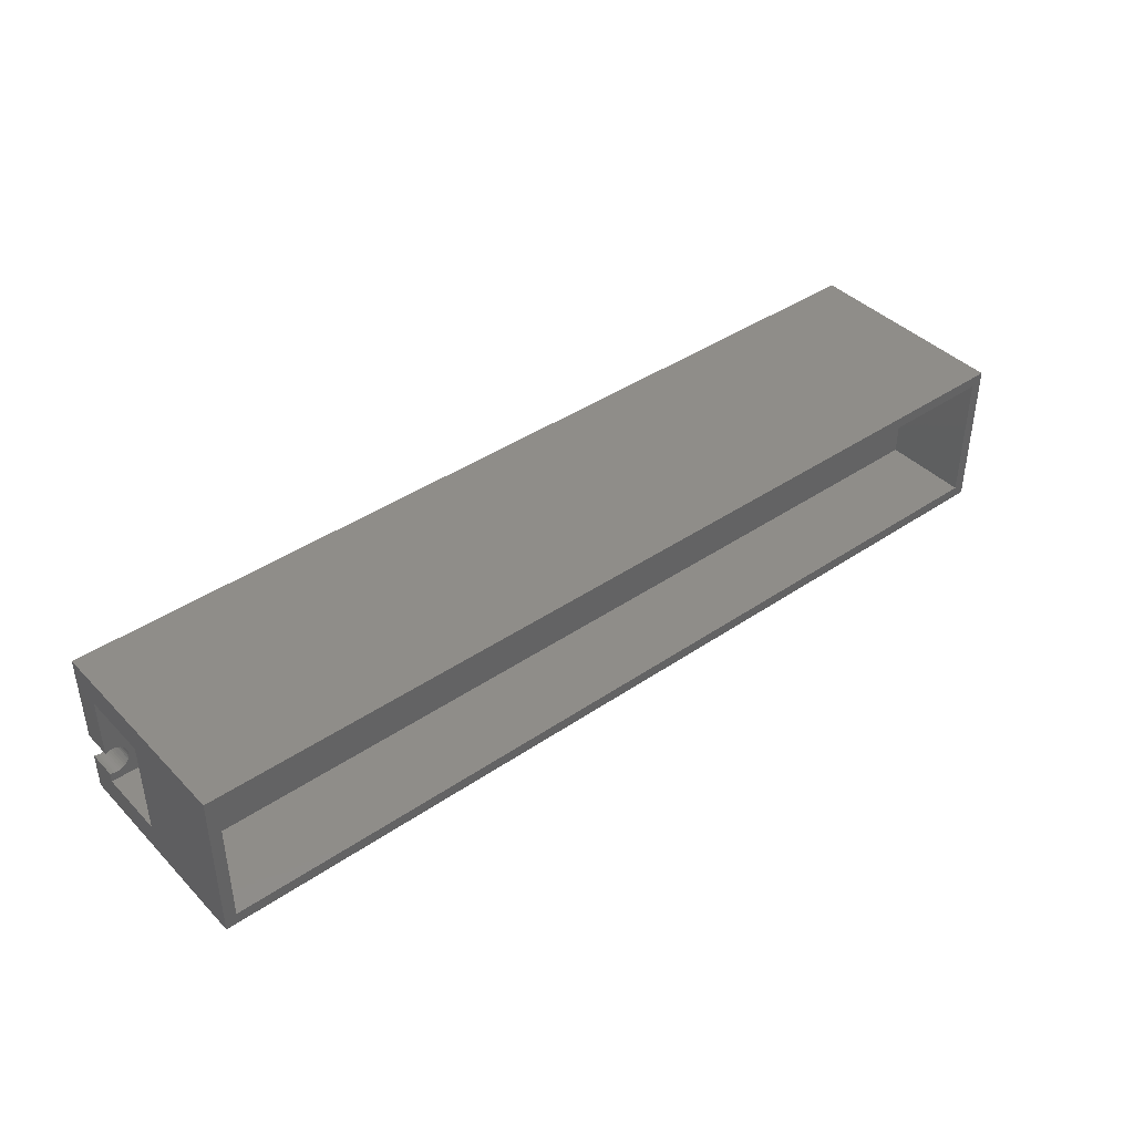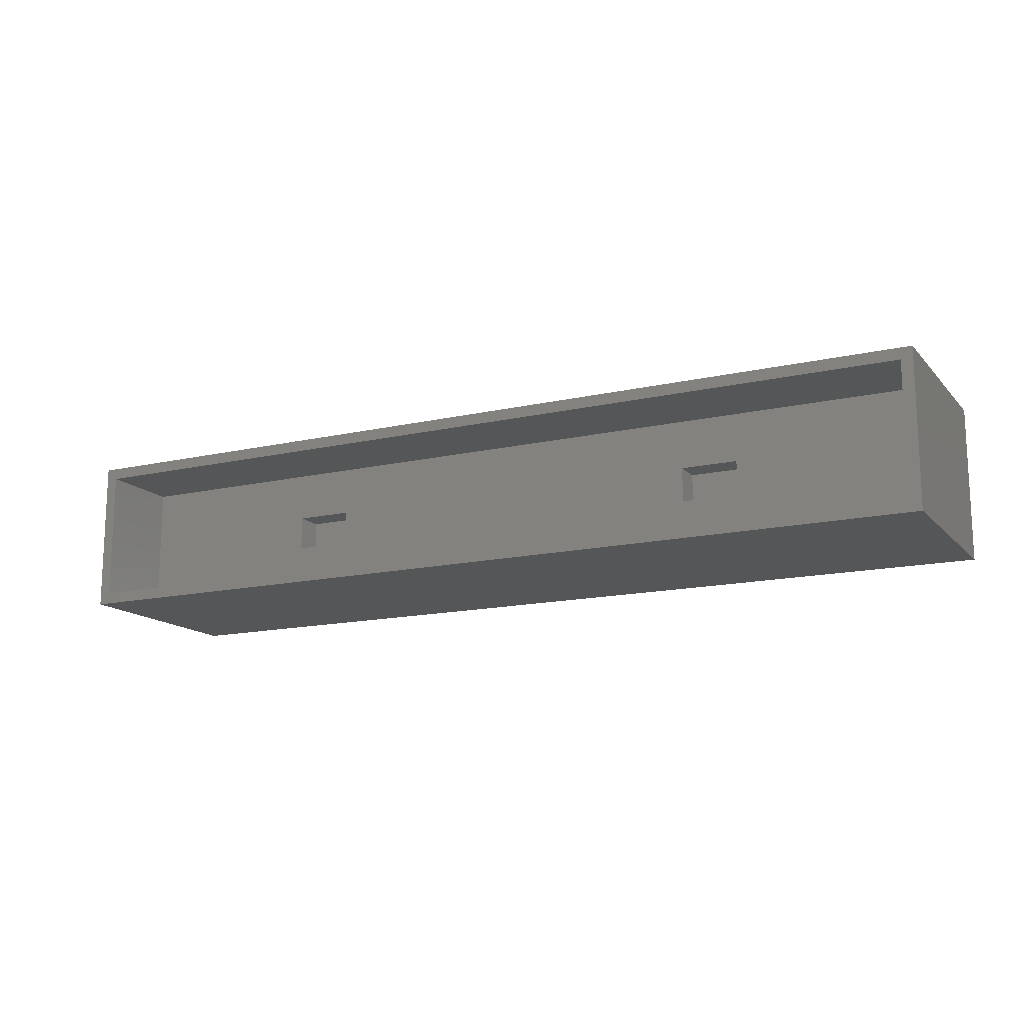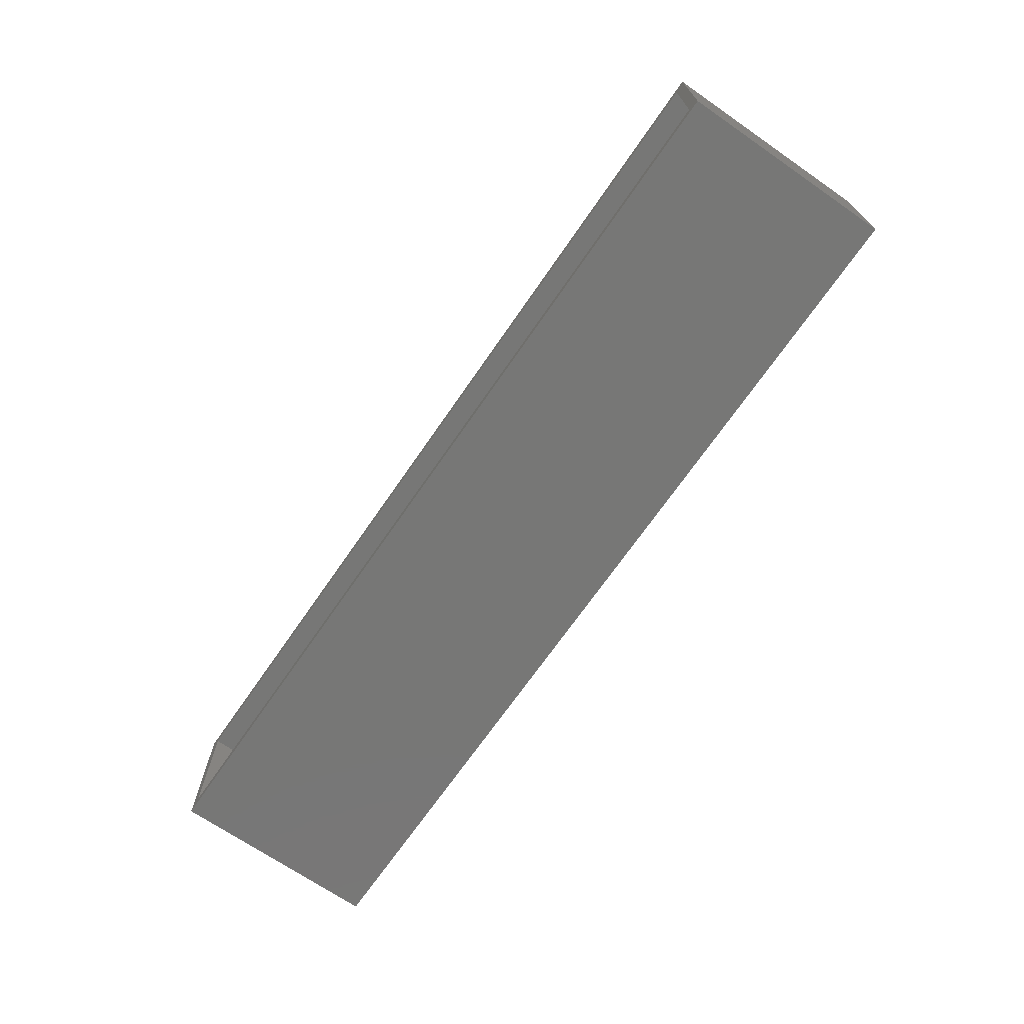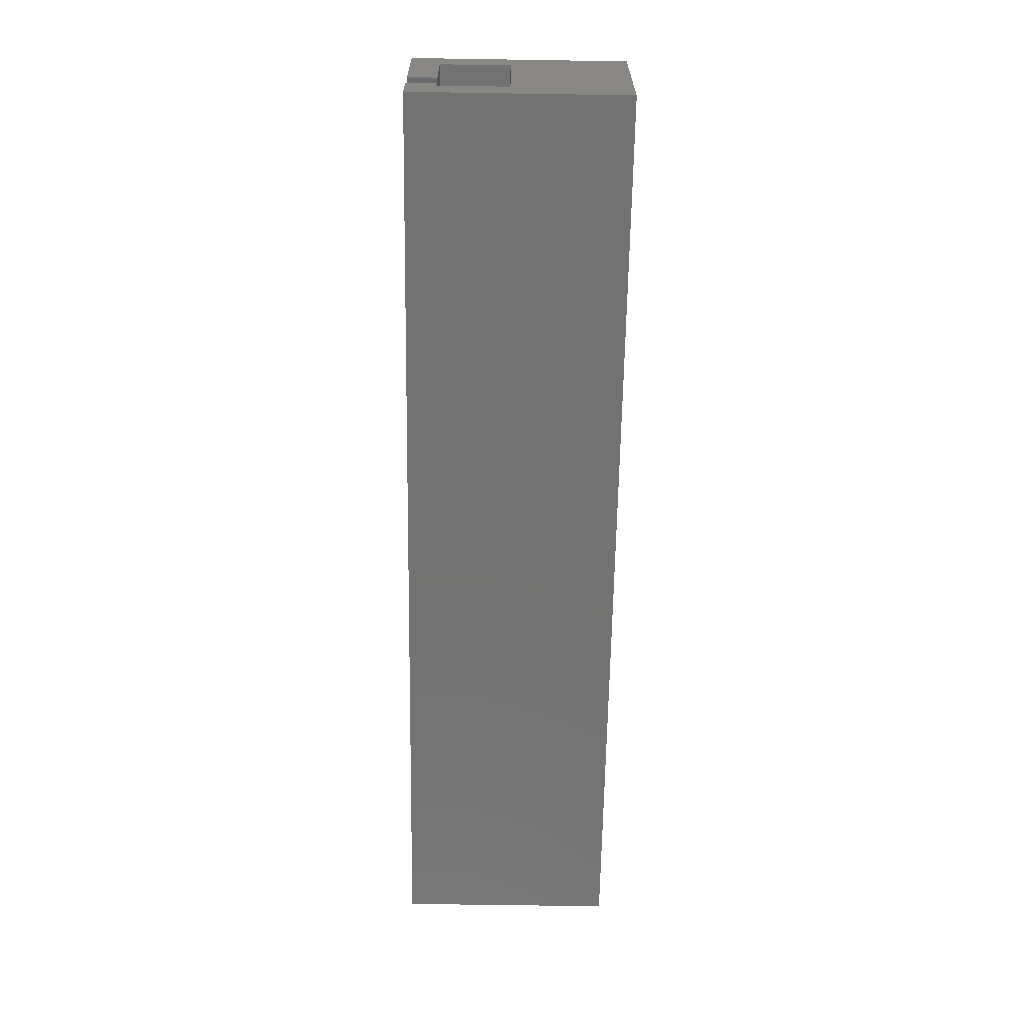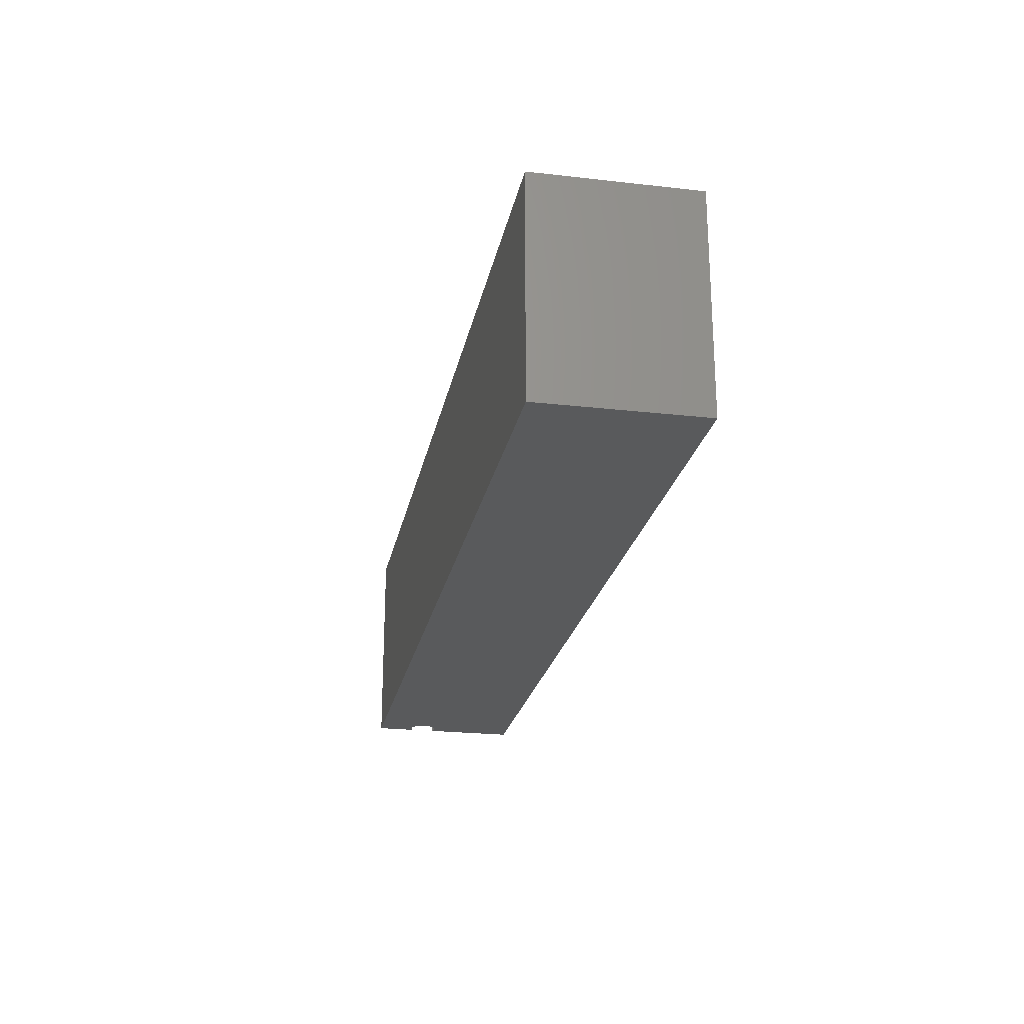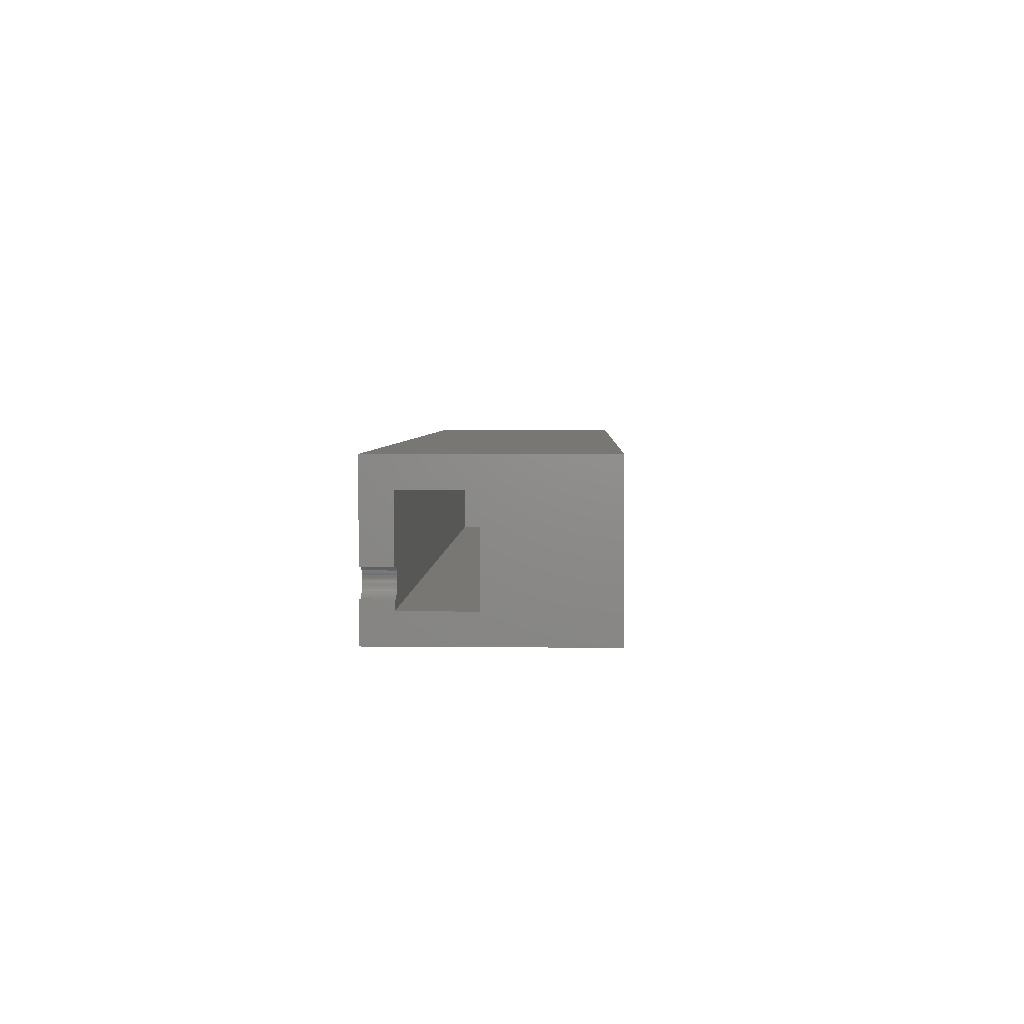
<metadata>
{"format":"stl","ext":"stl","renderer":"f3d","projection":"perspective","resolution":1024,"background":"white","views":[{"elev":41.1,"azim":-39.6,"up":"+Y"},{"elev":-14.7,"azim":26.5,"up":"+Y"},{"elev":-69.6,"azim":55.4,"up":"+Y"},{"elev":-64.3,"azim":-90.9,"up":"+Y"},{"elev":-23.2,"azim":79.1,"up":"+Z"},{"elev":3.9,"azim":-87.9,"up":"+Y"}]}
</metadata>
<code>
# stl→obj: 94 verts, 192 faces
v -80.07 -3.799 72.16
v -80.07 -3.799 77.16
v -79.7 -3.95 72.16
v -79.7 -3.95 77.16
v -79.32 -4.041 77.16
v -79.32 -4.041 72.16
v -78.93 -4.072 77.16
v -78.93 -4.072 72.16
v -78.54 -4.041 77.16
v -78.54 -4.041 72.16
v -78.16 -3.95 77.16
v -78.16 -3.95 72.16
v -77.8 -3.8 77.16
v -77.8 -3.8 72.16
v -77.46 -3.595 77.16
v -77.46 -3.595 72.16
v -77.16 -3.34 77.16
v -77.16 -3.34 72.16
v -76.91 -3.042 77.16
v -76.91 -3.042 72.16
v -76.7 -2.707 77.16
v -76.7 -2.707 72.16
v -76.55 -2.345 77.16
v -76.55 -2.345 72.16
v -76.46 -1.963 77.16
v -76.46 -1.963 72.16
v -76.43 -1.572 77.16
v -76.43 -1.572 72.16
v -76.46 -1.181 77.16
v -76.46 -1.181 72.16
v -76.55 -0.7995 77.16
v -76.55 -0.7995 72.16
v -76.7 -0.437 77.16
v -76.7 -0.437 72.16
v -76.91 -0.1025 77.16
v -76.91 -0.1025 72.16
v -77.16 0.1958 77.16
v -77.16 0.1958 72.16
v -77.46 0.4506 77.16
v -77.46 0.4506 72.16
v -77.8 0.6556 77.16
v -77.8 0.6556 72.16
v -78.16 0.8056 77.16
v -78.16 0.8056 72.16
v -78.54 0.8972 77.16
v -78.54 0.8972 72.16
v -78.93 0.9278 77.16
v -78.93 0.9278 72.16
v -79.32 0.8969 77.16
v -79.32 0.8969 72.16
v -79.7 0.8052 77.16
v -79.7 0.8052 72.16
v -80.07 0.6549 72.16
v -80.07 0.6549 77.16
v -80.07 -10.5 72.16
v 79.93 -10.5 72.16
v 79.93 16.5 72.16
v -80.07 16.5 72.16
v -80.07 -5.5 77.16
v -80.07 -5.5 89.16
v -80.07 -10.5 109.2
v -80.07 16.5 109.2
v -80.07 11.5 89.16
v -80.07 11.5 77.16
v -34 6 89.16
v -34 0.0001571 89.16
v -34 6 94.16
v -34 0.0001571 94.16
v -44 6 89.16
v -44 6 94.16
v -44 0.0001571 89.16
v -44 0.0001571 94.16
v 45 6 89.16
v 45 0.000157 89.16
v 45 6 94.16
v 45 0.000157 94.16
v 35 6 89.16
v 35 6 94.16
v 35 0.000157 89.16
v 35 0.000157 94.16
v 74.93 -5.5 89.16
v 74.93 -5.5 77.16
v 77.93 -8.5 94.16
v -78.07 -8.5 94.16
v 77.93 -8.5 109.2
v -78.07 -8.5 109.2
v 79.93 -10.5 109.2
v 79.93 16.5 109.2
v 77.93 14.5 109.2
v -78.07 14.5 109.2
v 74.93 11.5 89.16
v 74.93 11.5 77.16
v -78.07 14.5 94.16
v 77.93 14.5 94.16
f 1 2 3
f 3 2 4
f 3 4 5
f 3 5 6
f 6 5 7
f 6 7 8
f 8 7 9
f 8 9 10
f 10 9 11
f 10 11 12
f 12 11 13
f 12 13 14
f 14 13 15
f 14 15 16
f 16 15 17
f 16 17 18
f 18 17 19
f 18 19 20
f 20 19 21
f 20 21 22
f 22 21 23
f 22 23 24
f 24 23 25
f 24 25 26
f 26 25 27
f 26 27 28
f 28 27 29
f 28 29 30
f 30 29 31
f 30 31 32
f 32 31 33
f 32 33 34
f 34 33 35
f 34 35 36
f 36 35 37
f 36 37 38
f 38 37 39
f 38 39 40
f 40 39 41
f 40 41 42
f 42 41 43
f 42 43 44
f 44 43 45
f 44 45 46
f 46 45 47
f 46 47 48
f 48 47 49
f 48 49 50
f 50 49 51
f 50 51 52
f 52 51 53
f 53 51 54
f 1 3 55
f 55 3 6
f 55 6 8
f 8 10 55
f 55 10 12
f 55 12 14
f 55 14 56
f 56 14 16
f 56 16 18
f 18 20 56
f 56 20 22
f 56 22 24
f 24 26 56
f 56 26 28
f 56 28 30
f 30 32 56
f 56 32 34
f 56 34 36
f 36 38 56
f 56 38 57
f 57 38 40
f 57 40 42
f 42 44 57
f 57 44 58
f 58 44 46
f 58 46 48
f 48 50 58
f 58 50 52
f 58 52 53
f 2 1 59
f 59 1 55
f 59 55 60
f 60 55 61
f 60 61 62
f 60 62 63
f 63 62 58
f 63 58 64
f 64 58 53
f 64 53 54
f 65 66 67
f 67 66 68
f 69 65 70
f 70 65 67
f 71 69 72
f 72 69 70
f 66 71 68
f 68 71 72
f 73 74 75
f 75 74 76
f 77 73 78
f 78 73 75
f 79 77 80
f 80 77 78
f 74 79 76
f 76 79 80
f 60 81 59
f 59 81 82
f 83 84 85
f 85 84 86
f 61 87 85
f 85 87 88
f 85 88 89
f 89 88 62
f 89 62 90
f 90 62 61
f 90 61 86
f 86 61 85
f 87 61 56
f 56 61 55
f 91 63 92
f 92 63 64
f 81 91 82
f 82 91 92
f 65 69 63
f 63 69 71
f 63 71 60
f 60 71 66
f 60 66 81
f 81 66 79
f 81 79 74
f 79 66 77
f 77 66 65
f 77 65 91
f 91 65 63
f 81 74 91
f 91 74 73
f 91 73 77
f 54 51 64
f 64 51 49
f 64 49 47
f 47 45 64
f 64 45 92
f 92 45 43
f 92 43 41
f 92 41 82
f 82 41 39
f 82 39 37
f 37 35 82
f 82 35 33
f 82 33 31
f 31 29 82
f 82 29 27
f 82 27 25
f 25 23 82
f 82 23 21
f 82 21 19
f 19 17 82
f 82 17 15
f 82 15 13
f 82 13 59
f 59 13 11
f 59 11 9
f 9 7 59
f 59 7 5
f 59 5 4
f 4 2 59
f 84 93 86
f 86 93 90
f 93 94 90
f 90 94 89
f 94 83 89
f 89 83 85
f 70 93 72
f 72 93 84
f 72 84 68
f 68 84 83
f 68 83 80
f 80 83 76
f 76 83 94
f 76 94 75
f 75 94 78
f 78 94 67
f 78 67 68
f 70 67 93
f 93 67 94
f 80 78 68
f 56 57 87
f 87 57 88
f 62 88 58
f 58 88 57

</code>
